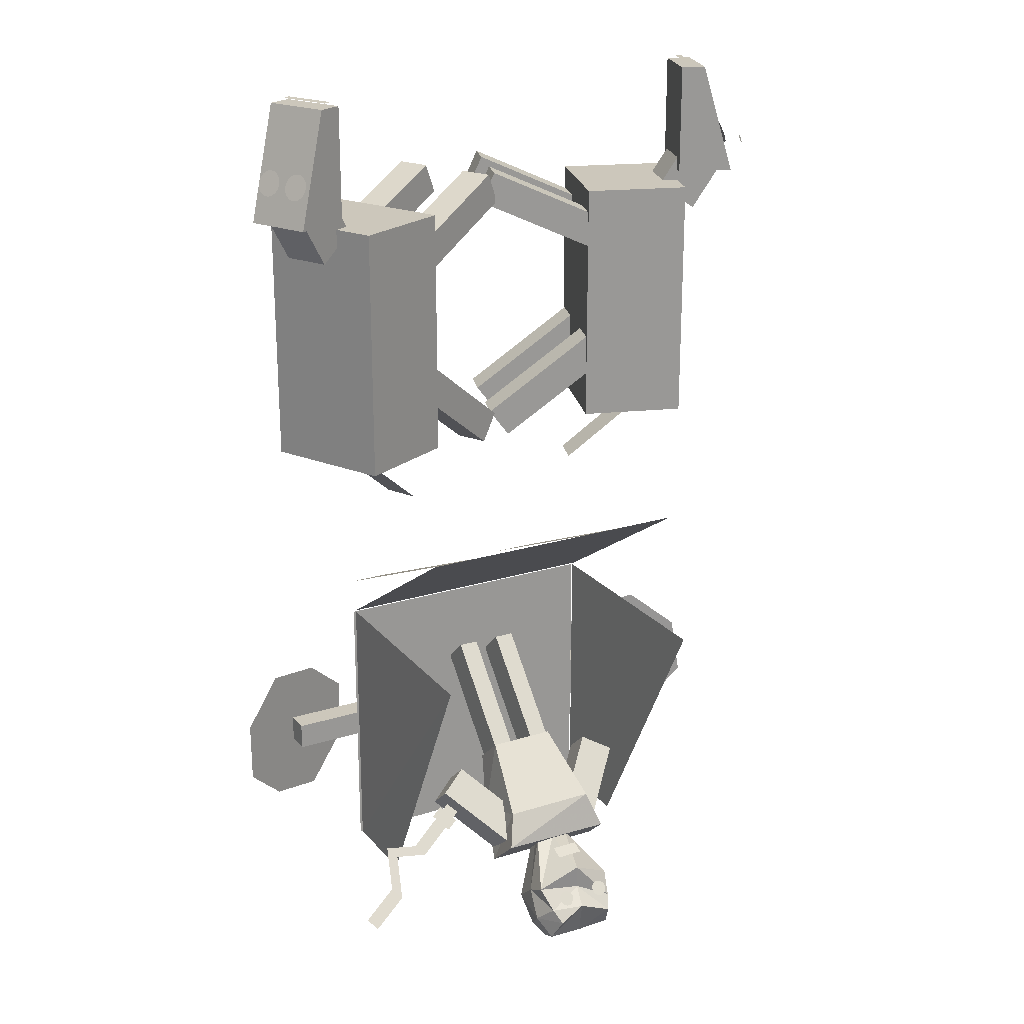
<metadata>
{"format":"obj","ext":"obj","renderer":"f3d","projection":"perspective","resolution":1024,"background":"white","views":[{"elev":21.7,"azim":151.2,"up":"+Z"}]}
</metadata>
<code>
o Plane.001_Plane.005
v 8.706 3.757 -3.919
v 8.845 3.621 -3.768
v 9.028 3.904 -4.082
v 9.167 3.768 -3.931
f 1 2 4 3
o Plane.012_Plane.013
v 5.509 0.5106 -0.391
v 6.231 0.5106 -0.391
v 5.509 4.75 1.562
v 6.231 4.75 1.562
f 5 6 8 7
o Plane.009_Plane.010
v 11.47 2.918 9.614
v 11.08 3.71 9.611
v 11.36 2.863 9.621
v 10.97 3.655 9.618
f 9 10 12 11
o Circle.004
v 11.72 3.659 8.464
v 11.74 3.641 8.433
v 11.76 3.629 8.398
v 11.78 3.625 8.36
v 11.79 3.628 8.32
v 11.81 3.639 8.28
v 11.81 3.657 8.243
v 11.82 3.681 8.208
v 11.81 3.711 8.178
v 11.81 3.745 8.153
v 11.8 3.782 8.135
v 11.78 3.821 8.124
v 11.77 3.859 8.12
v 11.75 3.897 8.125
v 11.73 3.931 8.137
v 11.7 3.962 8.156
v 11.68 3.987 8.182
v 11.66 4.005 8.213
v 11.64 4.017 8.249
v 11.62 4.021 8.287
v 11.6 4.018 8.326
v 11.59 4.007 8.366
v 11.59 3.989 8.404
v 11.58 3.965 8.438
v 11.58 3.935 8.469
v 11.59 3.901 8.494
v 11.6 3.864 8.512
v 11.61 3.825 8.523
v 11.63 3.786 8.526
v 11.65 3.749 8.521
v 11.67 3.715 8.509
v 11.7 3.684 8.49
f 14 15 16 17 18 19 20 21 22 23 24 25 26 27 28 29 30 31 32 33 34 35 36 37 38 39 40 41 42 43 44 13
o Plane.008_Plane.009
v 10.82 3.541 3.603
v 11.08 3.006 3.603
v 9.153 2.739 2.111
v 9.41 2.204 2.111
f 45 46 48 47
o Cube.014_Cube.016
v 10.84 3.694 9.548
v 10.84 3.694 7.656
v 11.31 2.712 7.656
v 11.31 2.712 9.548
v 11.22 3.875 9.548
v 11.72 4.117 7.656
v 12.19 3.135 7.656
v 11.69 2.893 9.548
f 53 54 50 49
f 54 55 51 50
f 55 56 52 51
f 56 53 49 52
f 49 50 51 52
f 56 55 54 53
o Cube.013_Cube.015
v 10.98 3.61 8.037
v 10.6 3.426 7.376
v 10.94 2.713 7.376
v 11.32 2.897 8.037
v 11.57 3.894 7.615
v 11.19 3.71 6.954
v 11.53 2.997 6.954
v 11.91 3.181 7.615
f 61 62 58 57
f 62 63 59 58
f 63 64 60 59
f 64 61 57 60
f 57 58 59 60
f 64 63 62 61
o Cube.009_Cube.010
v 9.613 3.015 4.324
v 9.306 2.868 4.78
v 9.059 3.381 4.78
v 9.367 3.529 4.324
v 7.931 2.208 2.928
v 7.623 2.06 3.384
v 7.376 2.574 3.384
v 7.684 2.721 2.928
f 69 70 66 65
f 70 71 67 66
f 71 72 68 67
f 72 69 65 68
f 65 66 67 68
f 72 71 70 69
o Cube.006_Cube.009
v 8.979 3.42 7.48
v 8.979 3.42 3.25
v 9.909 1.483 3.25
v 9.909 1.483 7.48
v 10.59 4.194 7.48
v 10.59 4.194 3.25
v 11.52 2.258 3.25
v 11.52 2.258 7.48
f 77 78 74 73
f 78 79 75 74
f 79 80 76 75
f 80 77 73 76
f 73 74 75 76
f 80 79 78 77
o Plane.006_Plane.007
v 11.47 1.321 -1.658
v 9.831 0.5605 -2.511
v 12.16 1.638 -3.464
v 10.6 0.9188 -4.32
v 10.55 0.8916 -1.838
v 11.52 1.341 -4.105
v 12.16 1.639 -2.406
v 9.881 0.5838 -3.59
v 11.04 1.12 -2.989
f 89 88 84 86
f 87 89 86 83
f 81 85 89 87
f 85 82 88 89
o Cube.008
v 3.843 1.203 -2.646
v 3.843 1.203 -3.101
v 11.11 1.203 -3.101
v 11.11 1.203 -2.646
v 3.843 1.614 -2.646
v 3.843 1.614 -3.101
v 11.11 1.614 -3.101
v 11.11 1.614 -2.646
f 94 95 91 90
f 95 96 92 91
f 96 97 93 92
f 97 94 90 93
f 90 91 92 93
f 97 96 95 94
o Plane.002
v 5.141 1.651 -0.4695
v 9.95 1.651 -0.4695
v 5.141 1.651 -5.278
v 9.95 1.651 -5.278
f 98 99 101 100
o Plane
v 7.064 5.143 -4.53
v 7.52 5.143 -4.53
v 7.064 5.354 -4.617
v 7.52 5.354 -4.617
f 102 103 105 104
o Circle
v 6.97 5.991 -5.251
v 6.944 5.99 -5.249
v 6.918 5.984 -5.243
v 6.895 5.976 -5.234
v 6.874 5.965 -5.221
v 6.858 5.951 -5.206
v 6.845 5.935 -5.189
v 6.837 5.918 -5.17
v 6.835 5.901 -5.15
v 6.837 5.883 -5.13
v 6.845 5.866 -5.112
v 6.858 5.851 -5.094
v 6.874 5.837 -5.079
v 6.895 5.826 -5.066
v 6.918 5.817 -5.057
v 6.944 5.812 -5.051
v 6.97 5.81 -5.049
v 6.997 5.812 -5.051
v 7.022 5.817 -5.057
v 7.045 5.826 -5.066
v 7.066 5.837 -5.079
v 7.083 5.851 -5.094
v 7.095 5.866 -5.112
v 7.103 5.883 -5.13
v 7.106 5.901 -5.15
v 7.103 5.918 -5.17
v 7.095 5.935 -5.189
v 7.083 5.951 -5.206
v 7.066 5.965 -5.221
v 7.045 5.976 -5.234
v 7.022 5.984 -5.243
v 6.997 5.99 -5.249
f 107 108 109 110 111 112 113 114 115 116 117 118 119 120 121 122 123 124 125 126 127 128 129 130 131 132 133 134 135 136 137 106
o Cube.004
v 6.753 2.075 -1.47
v 6.753 1.617 -1.881
v 7.1 1.617 -1.881
v 7.1 2.075 -1.47
v 6.753 3.773 -3.359
v 6.753 3.316 -3.771
v 7.1 3.316 -3.771
v 7.1 3.773 -3.359
f 142 143 139 138
f 143 144 140 139
f 144 145 141 140
f 145 142 138 141
f 138 139 140 141
f 145 144 143 142
o Cube.002
v 8.682 3.619 -3.256
v 8.682 3.169 -3.661
v 9.163 3.415 -3.935
v 9.163 3.865 -3.53
v 7.758 4.428 -4.156
v 7.758 3.977 -4.561
v 8.239 4.223 -4.834
v 8.239 4.673 -4.429
f 150 151 147 146
f 151 152 148 147
f 152 153 149 148
f 153 150 146 149
f 146 147 148 149
f 153 152 151 150
o Cube.001
v 6.736 3.515 -2.993
v 6.736 2.979 -3.475
v 7.896 2.979 -3.475
v 7.896 3.515 -2.993
v 6.248 4.764 -4.559
v 6.248 4.34 -4.941
v 8.356 4.321 -4.957
v 8.325 4.94 -4.401
v 6.511 4.627 -3.887
v 6.511 3.544 -4.312
v 8.121 3.544 -4.312
v 8.121 4.627 -3.887
f 162 163 155 154
f 163 164 156 155
f 164 165 157 156
f 165 162 154 157
f 154 155 156 157
f 161 160 159 158
f 161 158 162 165
f 160 161 165 164
f 159 160 164 163
f 158 159 163 162
o Cube
v 7.984 4.708 -5.653
v 8.011 5.523 -5.084
v 6.621 5.523 -5.084
v 6.648 4.708 -5.653
v 7.814 5.32 -6.244
v 7.814 6.006 -5.608
v 6.818 6.006 -5.608
v 6.818 5.32 -6.244
v 8.011 5.126 -5.296
v 6.621 5.126 -5.296
v 7.91 5.767 -6.012
v 6.722 5.767 -6.012
v 7.91 5.036 -6.113
v 7.91 5.826 -5.403
v 6.722 5.826 -5.403
v 6.722 5.036 -6.113
v 6.559 5.49 -5.704
v 8.073 5.49 -5.704
v 7.316 4.556 -5.734
v 7.335 5.704 -4.702
v 7.316 5.267 -6.326
v 7.382 5.984 -5.373
v 7.316 5.777 -6.023
v 7.316 4.936 -6.203
v 7.316 5.68 -5.126
v 7.607 4.406 -4.855
v 7.618 4.7 -4.543
v 7.017 4.689 -4.531
v 7.028 4.406 -4.855
v 7.618 4.587 -4.701
v 7.017 4.587 -4.701
v 7.317 4.34 -4.89
v 7.325 4.755 -4.517
v 7.317 4.564 -4.675
f 166 174 195 191
f 188 177 172 187
f 183 176 171 179
f 190 187 172 180
f 182 177 173 181
f 189 184 169 181
f 180 172 177 182
f 178 170 176 183
f 186 173 177 188
f 168 175 196 193
f 166 178 183 174
f 168 180 182 175
f 186 189 181 173
f 175 182 181 169
f 185 190 180 168
f 174 183 179 167
f 167 179 190 185
f 170 178 189 186
f 184 166 191 197
f 170 186 188 176
f 178 166 184 189
f 179 171 187 190
f 176 188 187 171
f 167 185 198 192
f 199 198 193 196
f 197 199 196 194
f 191 195 199 197
f 195 192 198 199
f 175 169 194 196
f 185 168 193 198
f 169 184 197 194
f 174 167 192 195
o Cube.003
v 5.507 3.852 -3.515
v 5.507 3.402 -3.92
v 5.998 3.165 -3.657
v 5.998 3.615 -3.252
v 6.398 4.677 -4.433
v 6.398 4.227 -4.838
v 6.889 3.99 -4.575
v 6.889 4.44 -4.17
f 204 205 201 200
f 205 206 202 201
f 206 207 203 202
f 207 204 200 203
f 200 201 202 203
f 207 206 205 204
o Cube.005
v 7.534 2.075 -1.47
v 7.534 1.617 -1.881
v 7.88 1.617 -1.881
v 7.88 2.075 -1.47
v 7.534 3.773 -3.359
v 7.534 3.316 -3.771
v 7.88 3.316 -3.771
v 7.88 3.773 -3.359
f 212 213 209 208
f 213 214 210 209
f 214 215 211 210
f 215 212 208 211
f 208 209 210 211
f 215 214 213 212
o Circle.001
v 7.603 5.883 -5.348
v 7.577 5.882 -5.346
v 7.551 5.877 -5.34
v 7.528 5.868 -5.331
v 7.507 5.857 -5.318
v 7.49 5.843 -5.303
v 7.478 5.828 -5.286
v 7.47 5.811 -5.267
v 7.468 5.793 -5.247
v 7.47 5.775 -5.227
v 7.478 5.758 -5.209
v 7.49 5.743 -5.191
v 7.507 5.729 -5.176
v 7.528 5.718 -5.163
v 7.551 5.709 -5.154
v 7.577 5.704 -5.148
v 7.603 5.702 -5.146
v 7.629 5.704 -5.148
v 7.655 5.709 -5.154
v 7.678 5.718 -5.163
v 7.699 5.729 -5.176
v 7.716 5.743 -5.191
v 7.728 5.758 -5.209
v 7.736 5.775 -5.227
v 7.738 5.793 -5.247
v 7.736 5.811 -5.267
v 7.728 5.828 -5.286
v 7.716 5.843 -5.303
v 7.699 5.857 -5.318
v 7.678 5.868 -5.331
v 7.655 5.877 -5.34
v 7.629 5.882 -5.346
f 217 218 219 220 221 222 223 224 225 226 227 228 229 230 231 232 233 234 235 236 237 238 239 240 241 242 243 244 245 246 247 216
o Circle.002
v 6.973 5.953 -5.192
v 6.96 5.952 -5.191
v 6.947 5.949 -5.188
v 6.936 5.945 -5.183
v 6.926 5.94 -5.177
v 6.918 5.933 -5.17
v 6.911 5.925 -5.161
v 6.908 5.917 -5.152
v 6.906 5.908 -5.143
v 6.908 5.9 -5.133
v 6.911 5.891 -5.124
v 6.918 5.884 -5.115
v 6.926 5.877 -5.108
v 6.936 5.872 -5.102
v 6.947 5.867 -5.097
v 6.96 5.865 -5.094
v 6.973 5.864 -5.093
v 6.985 5.865 -5.094
v 6.998 5.867 -5.097
v 7.009 5.872 -5.102
v 7.019 5.877 -5.108
v 7.027 5.884 -5.115
v 7.034 5.891 -5.124
v 7.037 5.9 -5.133
v 7.039 5.908 -5.143
v 7.037 5.917 -5.152
v 7.034 5.925 -5.161
v 7.027 5.933 -5.17
v 7.019 5.94 -5.177
v 7.009 5.945 -5.183
v 6.998 5.949 -5.188
v 6.985 5.952 -5.191
f 249 250 251 252 253 254 255 256 257 258 259 260 261 262 263 264 265 266 267 268 269 270 271 272 273 274 275 276 277 278 279 248
o Circle.003
v 7.596 5.863 -5.273
v 7.584 5.862 -5.272
v 7.571 5.859 -5.269
v 7.56 5.855 -5.264
v 7.55 5.85 -5.258
v 7.542 5.843 -5.251
v 7.535 5.835 -5.242
v 7.532 5.827 -5.233
v 7.53 5.818 -5.223
v 7.532 5.81 -5.214
v 7.535 5.802 -5.205
v 7.542 5.794 -5.196
v 7.55 5.787 -5.189
v 7.56 5.782 -5.183
v 7.571 5.778 -5.178
v 7.584 5.775 -5.175
v 7.596 5.774 -5.174
v 7.609 5.775 -5.175
v 7.622 5.778 -5.178
v 7.633 5.782 -5.183
v 7.643 5.787 -5.189
v 7.651 5.794 -5.196
v 7.658 5.802 -5.205
v 7.661 5.81 -5.214
v 7.663 5.818 -5.223
v 7.661 5.827 -5.233
v 7.658 5.835 -5.242
v 7.651 5.843 -5.251
v 7.643 5.85 -5.258
v 7.633 5.855 -5.264
v 7.622 5.859 -5.269
v 7.609 5.862 -5.272
f 281 282 283 284 285 286 287 288 289 290 291 292 293 294 295 296 297 298 299 300 301 302 303 304 305 306 307 308 309 310 311 280
o Plane.003
v 5.125 5.734 -0.4695
v 5.125 1.66 -0.4695
v 5.125 3.174 -5.278
v 5.125 1.66 -5.278
f 312 313 315 314
o Plane.004
v 9.938 5.676 -0.4585
v 9.909 1.66 -0.4695
v 9.909 3.203 -5.278
v 9.909 1.66 -5.278
f 316 317 319 318
o Plane.005_Plane.006
v 5.141 1.745 -0.4042
v 9.95 1.745 -0.4042
v 5.141 5.158 1.773
v 9.95 5.158 1.773
f 320 321 323 322
o Plane.007_Plane.008
v 3.522 1.37 -1.6
v 4.937 0.5089 -2.722
v 2.647 1.903 -3.268
v 3.979 1.092 -4.378
v 4.36 0.8599 -1.935
v 3.159 1.591 -4.011
v 2.783 1.82 -2.222
v 4.747 0.624 -3.78
v 3.75 1.231 -2.989
f 332 331 327 329
f 330 332 329 326
f 324 328 332 330
f 328 325 331 332
o Cube.010_Cube.012
v 10.24 1.704 4.324
v 9.935 1.557 4.78
v 9.688 2.07 4.78
v 9.996 2.218 4.324
v 8.56 0.8965 2.928
v 8.252 0.7488 3.384
v 8.006 1.262 3.384
v 8.314 1.41 2.928
f 337 338 334 333
f 338 339 335 334
f 339 340 336 335
f 340 337 333 336
f 333 334 335 336
f 340 339 338 337
o Cube.011_Cube.013
v 10.04 1.607 6.382
v 10.25 1.709 6.901
v 10.01 2.222 6.901
v 9.794 2.121 6.382
v 8.126 0.6879 7.343
v 8.337 0.7896 7.862
v 8.091 1.303 7.862
v 7.879 1.202 7.343
f 345 346 342 341
f 346 347 343 342
f 347 348 344 343
f 348 345 341 344
f 341 342 343 344
f 348 347 346 345
o Cube.012_Cube.014
v 9.43 2.879 6.382
v 9.641 2.981 6.901
v 9.395 3.494 6.901
v 9.183 3.393 6.382
v 7.515 1.96 7.343
v 7.727 2.061 7.862
v 7.48 2.575 7.862
v 7.269 2.473 7.343
f 353 354 350 349
f 354 355 351 350
f 355 356 352 351
f 356 353 349 352
f 349 350 351 352
f 356 355 354 353
o Circle.005_Circle.006
v 11.97 3.142 8.464
v 11.99 3.124 8.433
v 12.01 3.112 8.398
v 12.03 3.108 8.36
v 12.04 3.111 8.32
v 12.05 3.122 8.28
v 12.06 3.14 8.243
v 12.06 3.164 8.208
v 12.06 3.194 8.178
v 12.06 3.228 8.153
v 12.05 3.265 8.135
v 12.03 3.304 8.124
v 12.02 3.342 8.12
v 12 3.38 8.125
v 11.97 3.414 8.137
v 11.95 3.445 8.156
v 11.93 3.47 8.182
v 11.91 3.488 8.213
v 11.89 3.5 8.249
v 11.87 3.504 8.287
v 11.85 3.501 8.326
v 11.84 3.49 8.366
v 11.83 3.472 8.404
v 11.83 3.448 8.438
v 11.83 3.418 8.469
v 11.84 3.384 8.494
v 11.85 3.347 8.512
v 11.86 3.308 8.523
v 11.88 3.27 8.526
v 11.9 3.232 8.521
v 11.92 3.198 8.509
v 11.94 3.167 8.49
f 358 359 360 361 362 363 364 365 366 367 368 369 370 371 372 373 374 375 376 377 378 379 380 381 382 383 384 385 386 387 388 357
o Circle.006_Circle.007
v 11.71 3.769 8.372
v 11.72 3.763 8.361
v 11.73 3.759 8.349
v 11.73 3.757 8.336
v 11.74 3.759 8.322
v 11.74 3.762 8.308
v 11.75 3.769 8.295
v 11.75 3.777 8.283
v 11.75 3.787 8.273
v 11.74 3.799 8.264
v 11.74 3.812 8.258
v 11.74 3.825 8.254
v 11.73 3.838 8.253
v 11.72 3.851 8.255
v 11.71 3.863 8.259
v 11.71 3.874 8.266
v 11.7 3.882 8.274
v 11.69 3.889 8.285
v 11.68 3.893 8.297
v 11.68 3.894 8.311
v 11.67 3.893 8.324
v 11.67 3.889 8.338
v 11.67 3.883 8.351
v 11.67 3.875 8.363
v 11.67 3.865 8.373
v 11.67 3.853 8.382
v 11.67 3.84 8.388
v 11.68 3.827 8.392
v 11.68 3.813 8.393
v 11.69 3.8 8.392
v 11.7 3.788 8.387
v 11.7 3.778 8.381
f 390 391 392 393 394 395 396 397 398 399 400 401 402 403 404 405 406 407 408 409 410 411 412 413 414 415 416 417 418 419 420 389
o Circle.007_Circle.008
v 11.96 3.245 8.372
v 11.97 3.239 8.361
v 11.98 3.235 8.349
v 11.99 3.233 8.336
v 11.99 3.235 8.322
v 11.99 3.238 8.308
v 12 3.244 8.295
v 12 3.253 8.283
v 12 3.263 8.273
v 12 3.275 8.264
v 11.99 3.288 8.258
v 11.99 3.301 8.254
v 11.98 3.314 8.253
v 11.97 3.327 8.255
v 11.97 3.339 8.259
v 11.96 3.35 8.266
v 11.95 3.358 8.274
v 11.94 3.365 8.285
v 11.94 3.369 8.297
v 11.93 3.37 8.311
v 11.92 3.369 8.324
v 11.92 3.365 8.338
v 11.92 3.359 8.351
v 11.92 3.351 8.363
v 11.92 3.34 8.373
v 11.92 3.329 8.382
v 11.92 3.316 8.388
v 11.93 3.303 8.392
v 11.93 3.289 8.393
v 11.94 3.276 8.392
v 11.95 3.264 8.387
v 11.96 3.254 8.381
f 422 423 424 425 426 427 428 429 430 431 432 433 434 435 436 437 438 439 440 441 442 443 444 445 446 447 448 449 450 451 452 421
o Circle.008_Circle.009
v 2.904 2.803 8.464
v 2.901 2.832 8.433
v 2.895 2.855 8.398
v 2.885 2.871 8.36
v 2.871 2.879 8.32
v 2.856 2.879 8.28
v 2.838 2.871 8.243
v 2.819 2.856 8.208
v 2.799 2.834 8.178
v 2.78 2.805 8.153
v 2.761 2.771 8.135
v 2.744 2.734 8.124
v 2.729 2.694 8.12
v 2.717 2.654 8.125
v 2.709 2.614 8.137
v 2.704 2.576 8.156
v 2.702 2.543 8.182
v 2.705 2.514 8.213
v 2.712 2.491 8.249
v 2.722 2.475 8.287
v 2.735 2.467 8.326
v 2.751 2.467 8.366
v 2.768 2.475 8.404
v 2.787 2.49 8.438
v 2.807 2.512 8.469
v 2.827 2.541 8.494
v 2.845 2.574 8.512
v 2.862 2.612 8.523
v 2.877 2.652 8.526
v 2.889 2.692 8.521
v 2.898 2.732 8.509
v 2.903 2.769 8.49
f 454 455 456 457 458 459 460 461 462 463 464 465 466 467 468 469 470 471 472 473 474 475 476 477 478 479 480 481 482 483 484 453
o Circle.009_Circle.010
v 3.088 3.346 8.464
v 3.085 3.375 8.433
v 3.078 3.398 8.398
v 3.068 3.414 8.36
v 3.055 3.422 8.32
v 3.04 3.422 8.28
v 3.022 3.414 8.243
v 3.003 3.399 8.208
v 2.983 3.377 8.178
v 2.963 3.348 8.153
v 2.945 3.315 8.135
v 2.928 3.277 8.124
v 2.913 3.237 8.12
v 2.901 3.197 8.125
v 2.892 3.157 8.137
v 2.887 3.119 8.156
v 2.886 3.086 8.182
v 2.889 3.057 8.213
v 2.895 3.034 8.249
v 2.905 3.018 8.287
v 2.919 3.01 8.326
v 2.934 3.01 8.366
v 2.952 3.018 8.404
v 2.971 3.033 8.438
v 2.991 3.055 8.469
v 3.011 3.084 8.494
v 3.029 3.117 8.512
v 3.046 3.155 8.523
v 3.061 3.195 8.526
v 3.073 3.235 8.521
v 3.082 3.275 8.509
v 3.087 3.313 8.49
f 486 487 488 489 490 491 492 493 494 495 496 497 498 499 500 501 502 503 504 505 506 507 508 509 510 511 512 513 514 515 516 485
o Circle.010_Circle.011
v 3.1 3.967 8.372
v 3.103 3.977 8.361
v 3.103 3.985 8.349
v 3.102 3.991 8.336
v 3.098 3.996 8.322
v 3.093 3.998 8.308
v 3.087 3.997 8.295
v 3.079 3.994 8.283
v 3.07 3.99 8.273
v 3.06 3.983 8.264
v 3.05 3.974 8.258
v 3.04 3.964 8.254
v 3.031 3.953 8.253
v 3.022 3.941 8.255
v 3.014 3.929 8.259
v 3.008 3.917 8.266
v 3.004 3.907 8.274
v 3.001 3.897 8.285
v 3.001 3.889 8.297
v 3.002 3.882 8.311
v 3.005 3.878 8.324
v 3.011 3.876 8.338
v 3.017 3.877 8.351
v 3.025 3.879 8.363
v 3.034 3.884 8.373
v 3.044 3.891 8.382
v 3.054 3.9 8.388
v 3.064 3.91 8.392
v 3.073 3.921 8.393
v 3.082 3.933 8.392
v 3.09 3.945 8.387
v 3.096 3.956 8.381
f 518 519 520 521 522 523 524 525 526 527 528 529 530 531 532 533 534 535 536 537 538 539 540 541 542 543 544 545 546 547 548 517
o Circle.011_Circle.012
v 3.018 3.271 8.372
v 3.017 3.281 8.361
v 3.015 3.289 8.349
v 3.011 3.294 8.336
v 3.007 3.297 8.322
v 3.001 3.297 8.308
v 2.995 3.294 8.295
v 2.988 3.289 8.283
v 2.982 3.281 8.273
v 2.975 3.271 8.264
v 2.968 3.26 8.258
v 2.963 3.247 8.254
v 2.957 3.233 8.253
v 2.953 3.219 8.255
v 2.95 3.205 8.259
v 2.949 3.192 8.266
v 2.948 3.181 8.274
v 2.949 3.171 8.285
v 2.951 3.163 8.297
v 2.955 3.158 8.311
v 2.959 3.155 8.324
v 2.965 3.155 8.338
v 2.971 3.157 8.351
v 2.978 3.163 8.363
v 2.984 3.17 8.373
v 2.991 3.18 8.382
v 2.998 3.192 8.388
v 3.003 3.205 8.392
v 3.009 3.218 8.393
v 3.013 3.232 8.392
v 3.016 3.246 8.387
v 3.017 3.259 8.381
f 550 551 552 553 554 555 556 557 558 559 560 561 562 563 564 565 566 567 568 569 570 571 572 573 574 575 576 577 578 579 580 549
o Cube.015_Cube.017
v 5.03 1.06 7.48
v 5.03 1.06 3.25
v 5.719 3.094 3.25
v 5.719 3.094 7.48
v 3.335 1.634 7.48
v 3.335 1.634 3.25
v 4.024 3.668 3.25
v 4.024 3.668 7.48
f 585 586 582 581
f 586 587 583 582
f 587 588 584 583
f 588 585 581 584
f 581 582 583 584
f 588 587 586 585
o Cube.016_Cube.018
v 4.86 1.792 4.324
v 5.183 1.682 4.78
v 5 1.143 4.78
v 4.677 1.252 4.324
v 6.627 1.193 2.928
v 6.951 1.084 3.384
v 6.768 0.5443 3.384
v 6.445 0.6537 2.928
f 593 594 590 589
f 594 595 591 590
f 595 596 592 591
f 596 593 589 592
f 589 590 591 592
f 596 595 594 593
o Cube.017_Cube.019
v 5.326 3.17 4.324
v 5.649 3.06 4.78
v 5.467 2.52 4.78
v 5.143 2.63 4.324
v 7.094 2.571 2.928
v 7.417 2.462 3.384
v 7.234 1.922 3.384
v 6.911 2.031 2.928
f 601 602 598 597
f 602 603 599 598
f 603 604 600 599
f 604 601 597 600
f 597 598 599 600
f 604 603 602 601
o Cube.018_Cube.020
v 5.539 3.098 6.382
v 5.316 3.173 6.901
v 5.133 2.633 6.901
v 5.356 2.558 6.382
v 7.55 2.417 7.343
v 7.328 2.492 7.862
v 7.145 1.952 7.862
v 7.368 1.877 7.343
f 609 610 606 605
f 610 611 607 606
f 611 612 608 607
f 612 609 605 608
f 605 606 607 608
f 612 611 610 609
o Cube.019_Cube.021
v 5.086 1.761 6.382
v 4.864 1.837 6.901
v 4.681 1.297 6.901
v 4.904 1.222 6.382
v 7.098 1.08 7.343
v 6.875 1.156 7.862
v 6.693 0.6159 7.862
v 6.915 0.5406 7.343
f 617 618 614 613
f 618 619 615 614
f 619 620 616 615
f 620 617 613 616
f 613 614 615 616
f 620 619 618 617
o Cube.020_Cube.022
v 3.465 2.323 8.037
v 3.868 2.186 7.376
v 4.122 2.936 7.376
v 3.719 3.072 8.037
v 2.844 2.533 7.615
v 3.247 2.397 6.954
v 3.501 3.146 6.954
v 3.098 3.282 7.615
f 625 626 622 621
f 626 627 623 622
f 627 628 624 623
f 628 625 621 624
f 621 622 623 624
f 628 627 626 625
o Cube.021_Cube.023
v 3.508 2.164 9.548
v 3.508 2.164 7.656
v 3.857 3.196 7.656
v 3.857 3.196 9.548
v 3.112 2.298 9.548
v 2.583 2.477 7.656
v 2.933 3.509 7.656
v 3.462 3.33 9.548
f 633 634 630 629
f 634 635 631 630
f 635 636 632 631
f 636 633 629 632
f 629 630 631 632
f 636 635 634 633
o Plane.010_Plane.011
v 3.627 2.262 3.603
v 3.817 2.824 3.603
v 5.382 1.668 2.111
v 5.572 2.23 2.111
f 637 638 640 639
o Plane.011_Plane.012
v 3.598 3.161 9.614
v 3.325 2.32 9.611
v 3.716 3.123 9.621
v 3.443 2.282 9.618
f 641 642 644 643
o Plane.013_Plane.014
v 8.791 0.5106 -0.3801
v 9.514 0.5106 -0.3801
v 8.791 4.75 1.573
v 9.514 4.75 1.573
f 645 646 648 647
o Plane.014_Plane.015
v 9.183 4.033 -4.226
v 8.98 3.94 -4.122
v 9.403 3.818 -3.987
v 9.2 3.725 -3.883
f 649 650 652 651
o Plane.015_Plane.017
v 9.223 3.993 -4.181
v 9.362 3.857 -4.03
v 9.798 4.256 -4.474
v 9.937 4.12 -4.323
v 10.35 4.192 -4.396
v 10.48 4.056 -4.245
v 10.5 4.701 -4.954
v 10.64 4.565 -4.802
v 11.14 4.986 -5.267
v 11.28 4.85 -5.116
f 653 654 656 655
f 655 656 658 657
f 657 658 660 659
f 659 660 662 661

</code>
